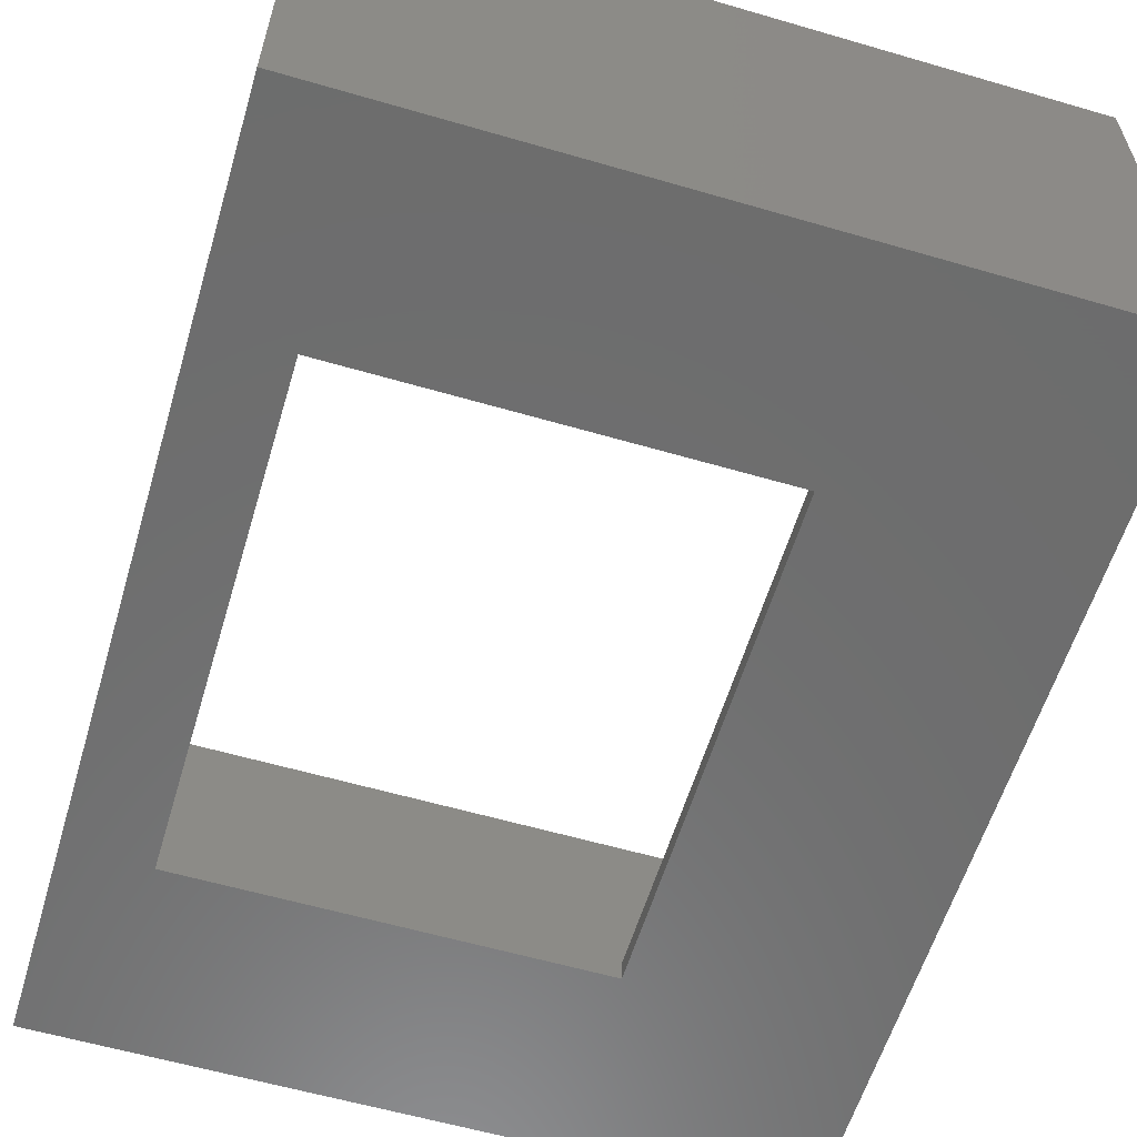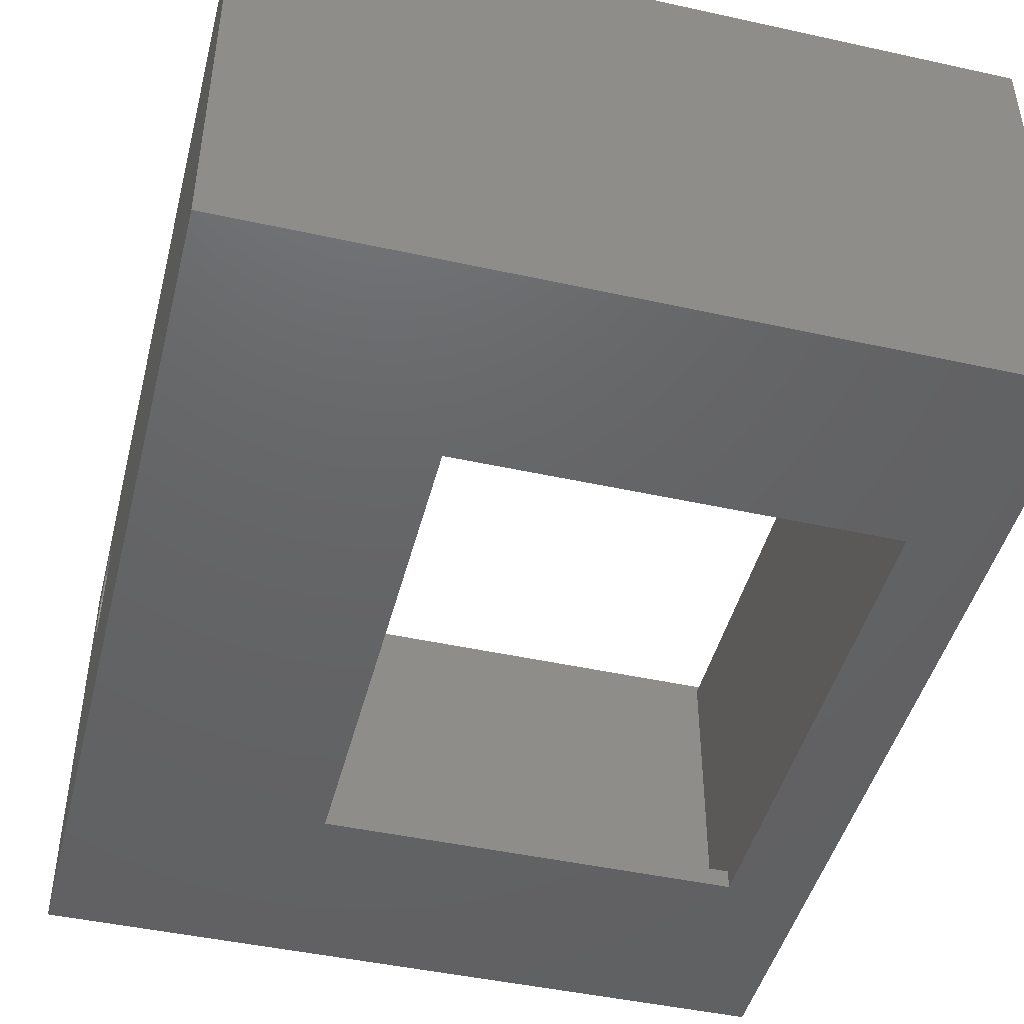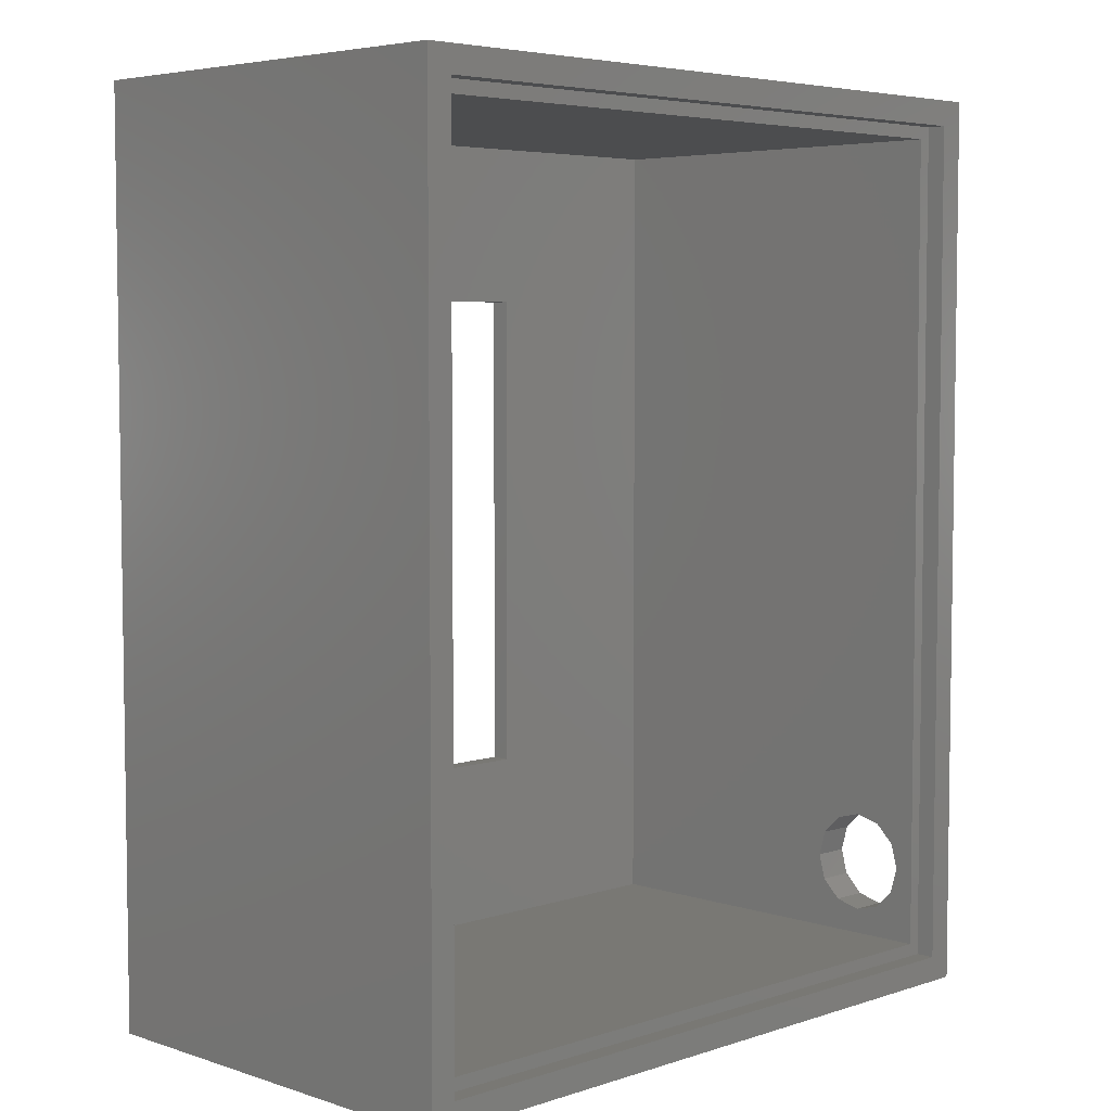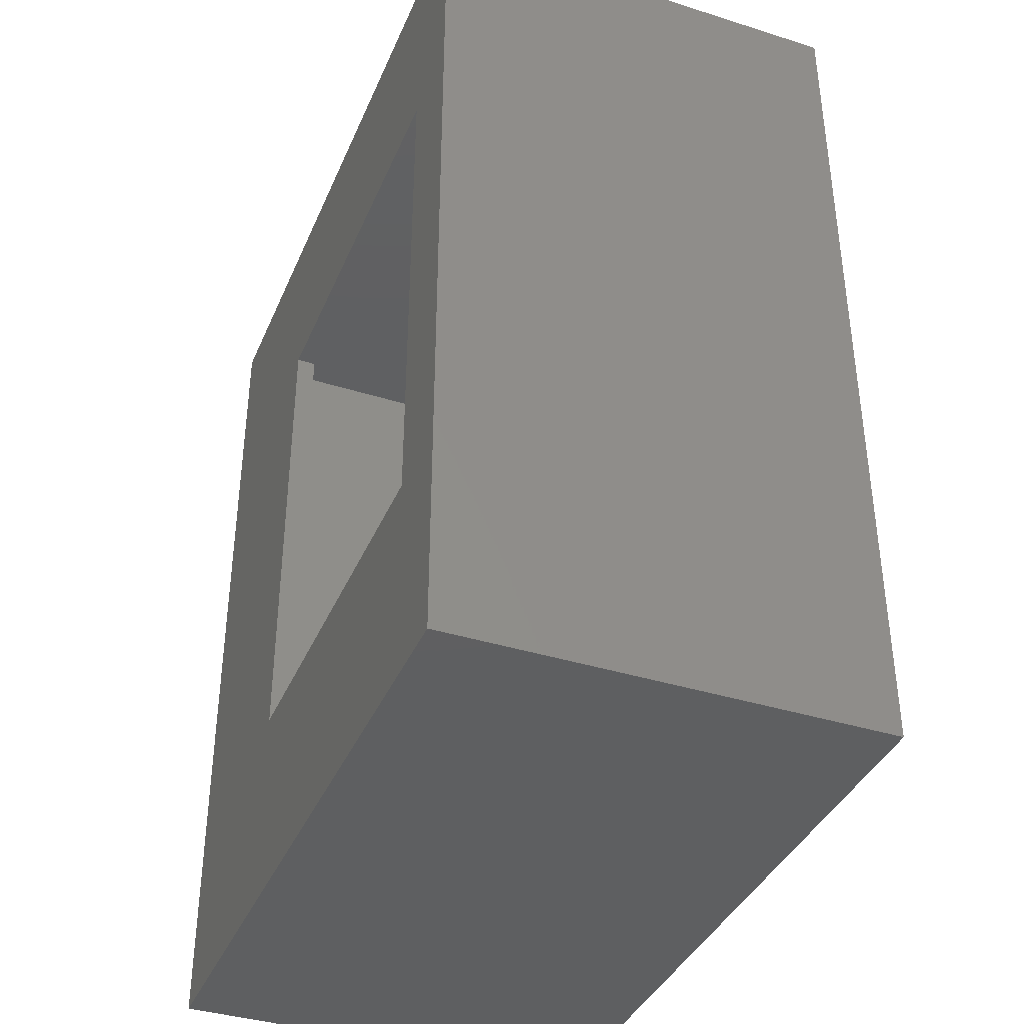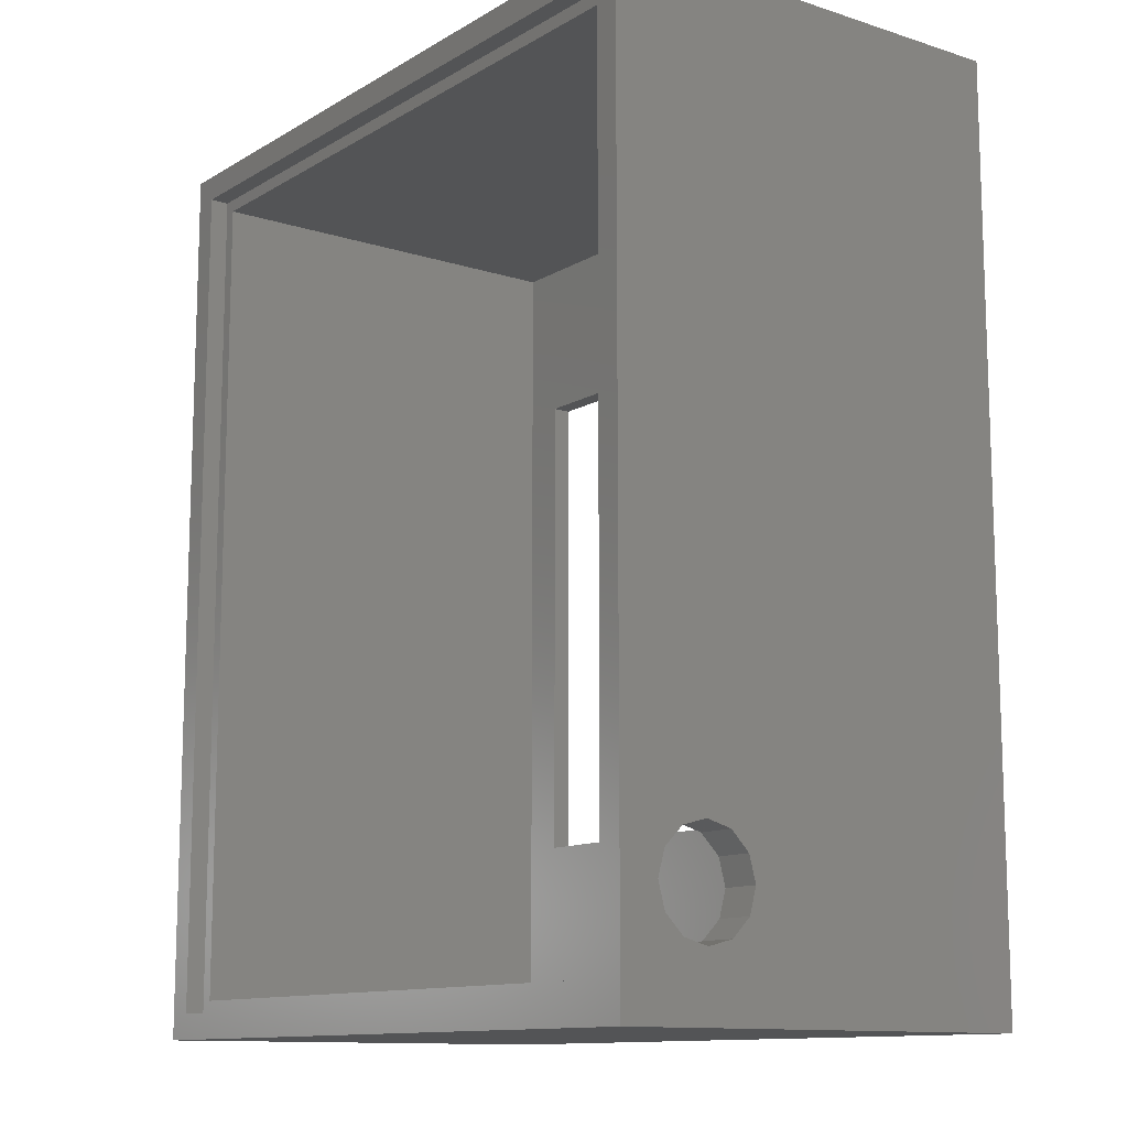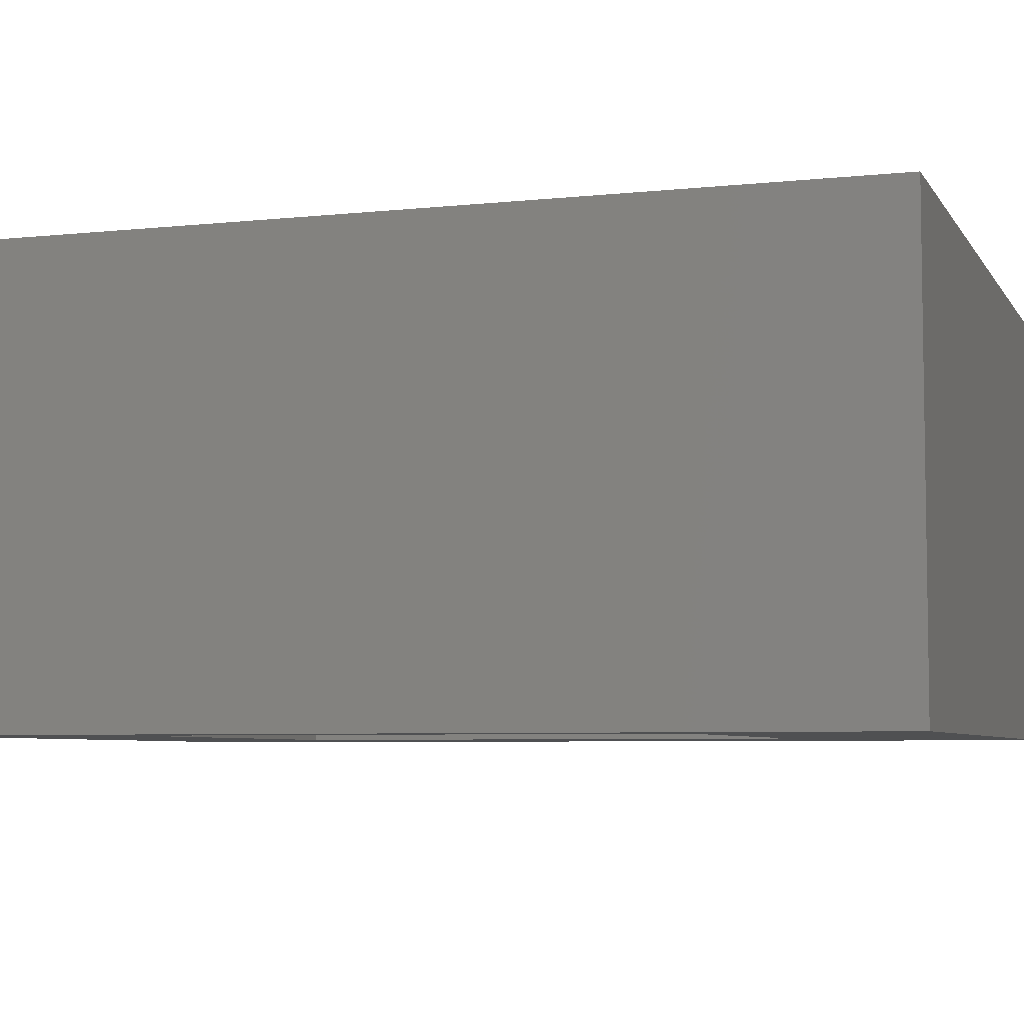
<metadata>
{"format":"stl","ext":"stl","renderer":"f3d","projection":"perspective","resolution":1024,"background":"white","views":[{"elev":-59.2,"azim":-16.7,"up":"+Z"},{"elev":-45.8,"azim":165.8,"up":"+Z"},{"elev":5.1,"azim":-45.1,"up":"+Y"},{"elev":-38.6,"azim":-111.6,"up":"+Y"},{"elev":-12.0,"azim":53.3,"up":"+Y"},{"elev":-5.8,"azim":-71.9,"up":"+Z"}]}
</metadata>
<code>
# stl→obj: 56 verts, 116 faces
v -4 69 34
v -4 69 -4.899e-16
v -4 -2 34
v -4 -2 8.205e-15
v 53 69 34
v 53 69 -4.899e-16
v -2 67 34
v 53 -2 34
v -2 1.837e-16 34
v 51 67 34
v 51 1.837e-16 34
v 53 -2 8.205e-15
v 34.16 14.42 6.194e-15
v 2.36 53.32 1.43e-15
v 2.36 14.42 6.194e-15
v 34.16 53.32 1.43e-15
v 53 7 31
v 53 10.46 25
v 53 9 23.54
v 53 3 27
v 53 3.536 29
v 53 10.46 29
v 53 5 30.46
v 53 11 27
v 53 3.536 25
v 53 7 23
v 53 5 23.54
v 53 9 30.46
v -2 0 32.5
v -2 67 32.5
v 51 0 32.5
v 51 67 32.5
v 2.36 14.42 1.51
v 2.36 53.32 1.51
v 34.16 53.32 1.51
v 34.16 14.42 1.51
v 50 10.46 29
v 50 11 27
v 50 9 30.46
v 50 7 31
v 50 5 30.46
v 50 3.536 29
v 50 3 27
v 50 3.536 25
v 50 5 23.54
v 50 7 23
v 50 9 23.54
v 50 10.46 25
v 50 1 32.5
v 50 66 32.5
v -1 66 32.5
v -1 1 32.5
v 50 1 1.51
v 50 66 1.51
v -1 1 1.51
v -1 66 1.51
f 1 2 3
f 3 2 4
f 1 5 2
f 2 5 6
f 7 1 3
f 8 9 3
f 5 1 7
f 10 11 5
f 5 7 10
f 8 11 9
f 8 5 11
f 9 7 3
f 8 3 4
f 12 8 4
f 13 6 12
f 2 6 14
f 2 14 4
f 14 15 4
f 16 6 13
f 4 13 12
f 14 6 16
f 13 4 15
f 17 5 8
f 18 19 12
f 20 21 8
f 6 5 22
f 23 17 8
f 18 6 24
f 25 20 8
f 12 6 18
f 21 23 8
f 12 19 26
f 12 26 27
f 12 25 8
f 12 27 25
f 28 5 17
f 22 5 28
f 22 24 6
f 9 29 30
f 7 9 30
f 31 29 11
f 11 29 9
f 31 11 32
f 32 11 10
f 30 32 10
f 7 30 10
f 33 15 14
f 34 33 14
f 14 16 35
f 34 14 35
f 13 36 16
f 16 36 35
f 13 15 36
f 36 15 33
f 24 22 37
f 38 24 37
f 22 28 39
f 37 22 39
f 17 40 28
f 28 40 39
f 23 41 17
f 17 41 40
f 21 42 23
f 23 42 41
f 20 43 21
f 21 43 42
f 20 25 43
f 43 25 44
f 25 27 44
f 44 27 45
f 45 27 26
f 46 45 26
f 46 26 19
f 47 46 19
f 47 19 18
f 48 47 18
f 48 18 24
f 38 48 24
f 49 31 32
f 50 49 32
f 30 51 32
f 30 29 51
f 51 50 32
f 29 31 49
f 29 49 52
f 52 51 29
f 36 53 54
f 36 33 55
f 56 34 54
f 56 55 34
f 34 35 54
f 55 53 36
f 34 55 33
f 35 36 54
f 40 49 50
f 41 49 40
f 54 37 50
f 37 39 50
f 39 40 50
f 42 49 41
f 43 49 42
f 53 49 43
f 45 53 44
f 53 45 54
f 45 46 54
f 46 47 54
f 47 48 54
f 48 38 54
f 37 54 38
f 44 53 43
f 52 55 56
f 51 52 56
f 56 54 50
f 51 56 50
f 53 55 49
f 49 55 52

</code>
